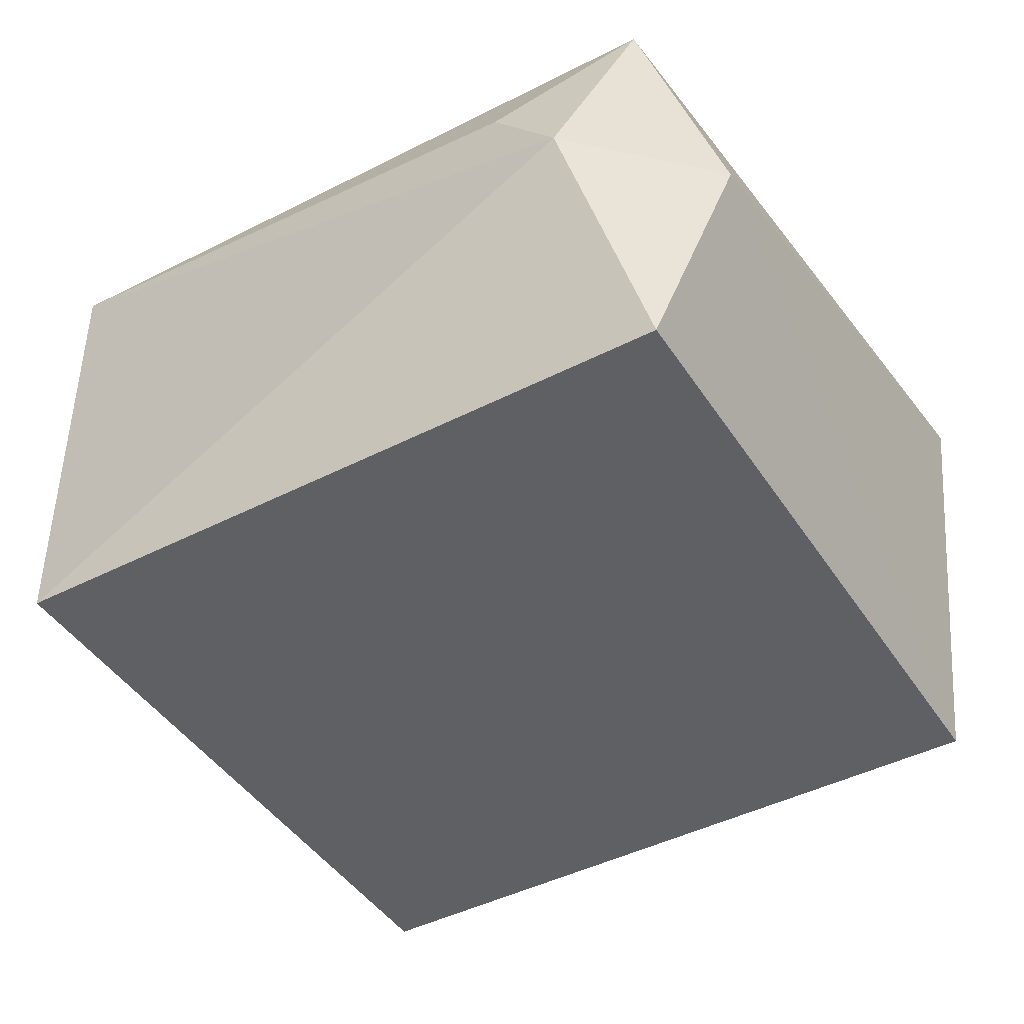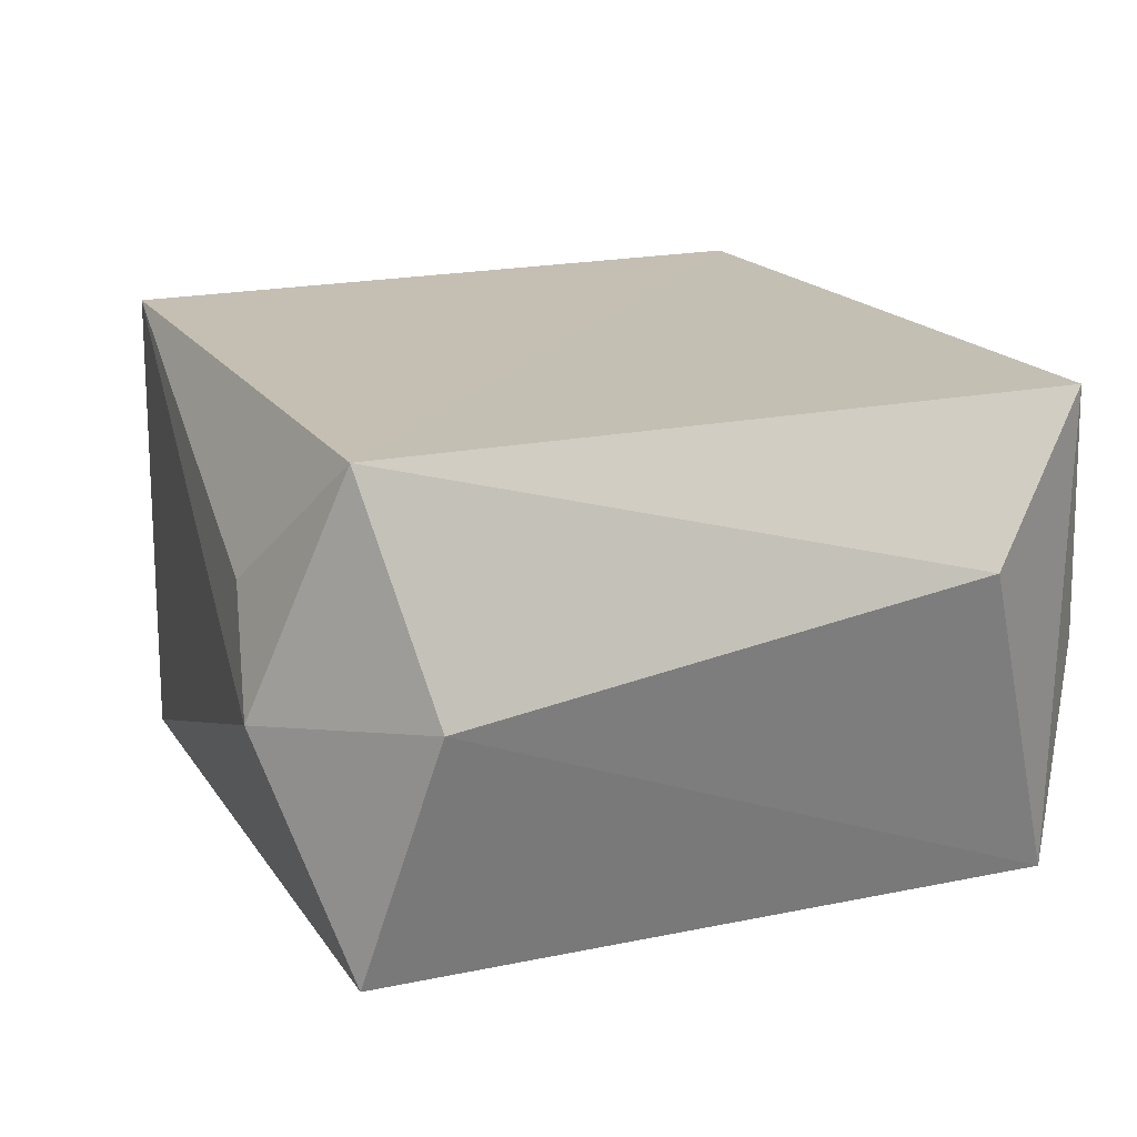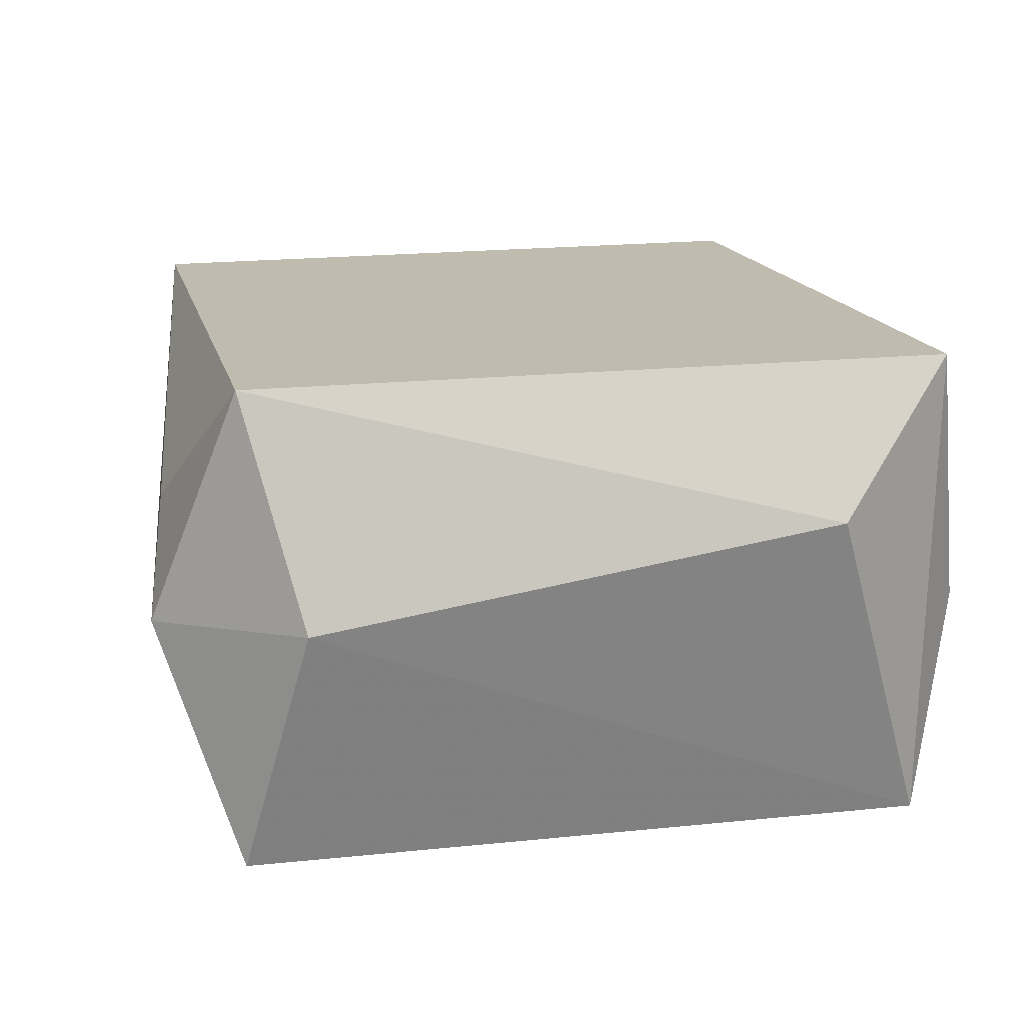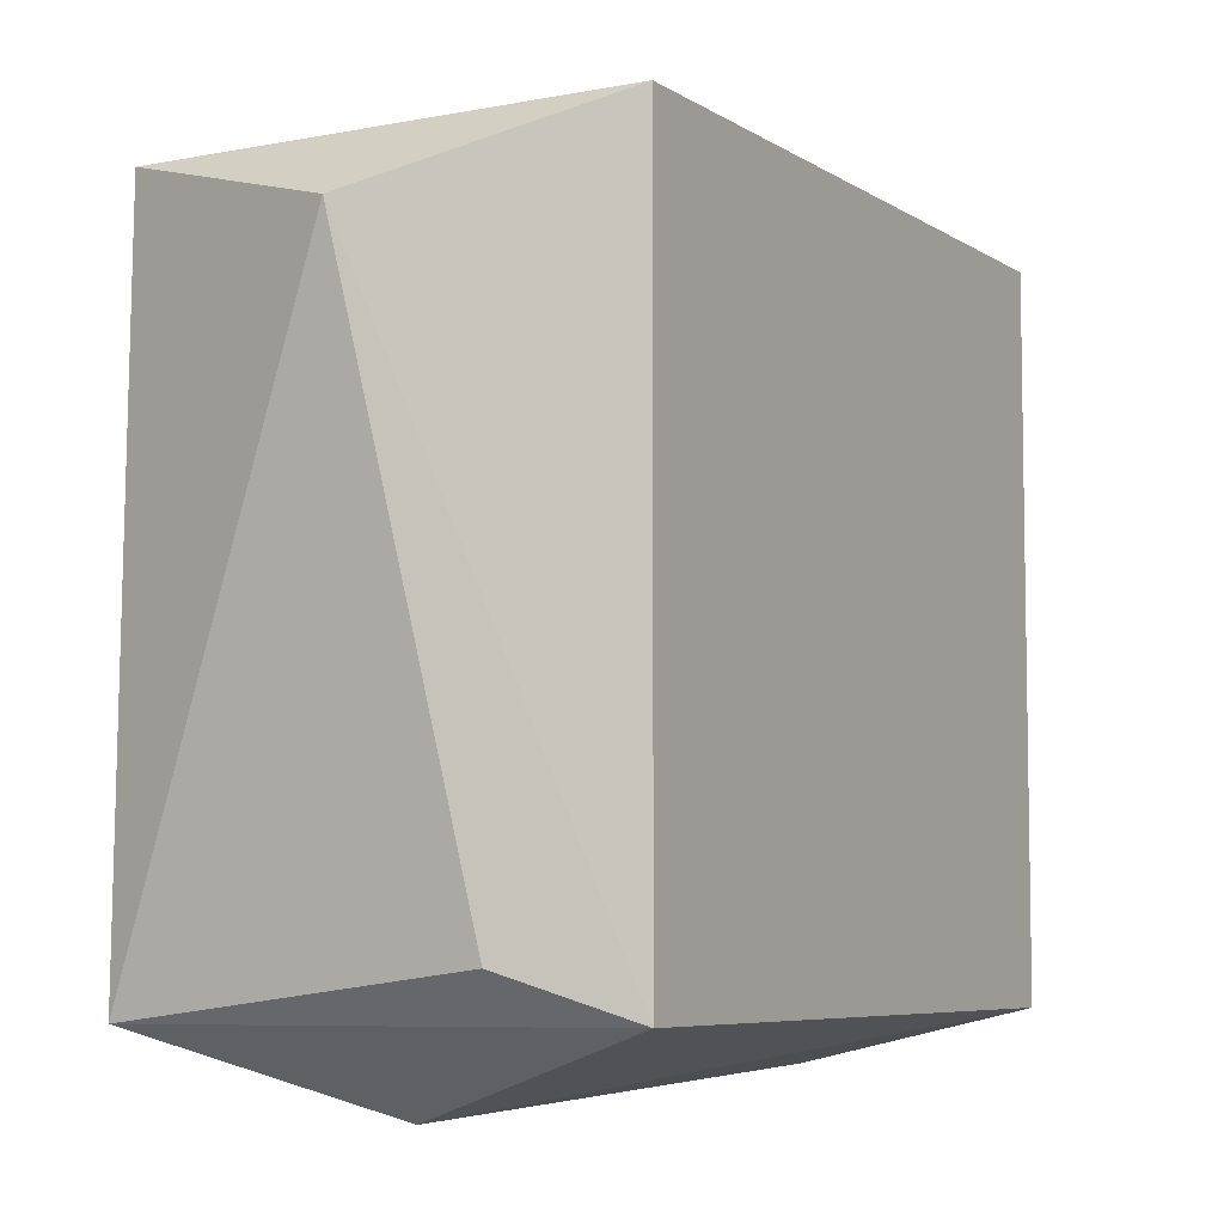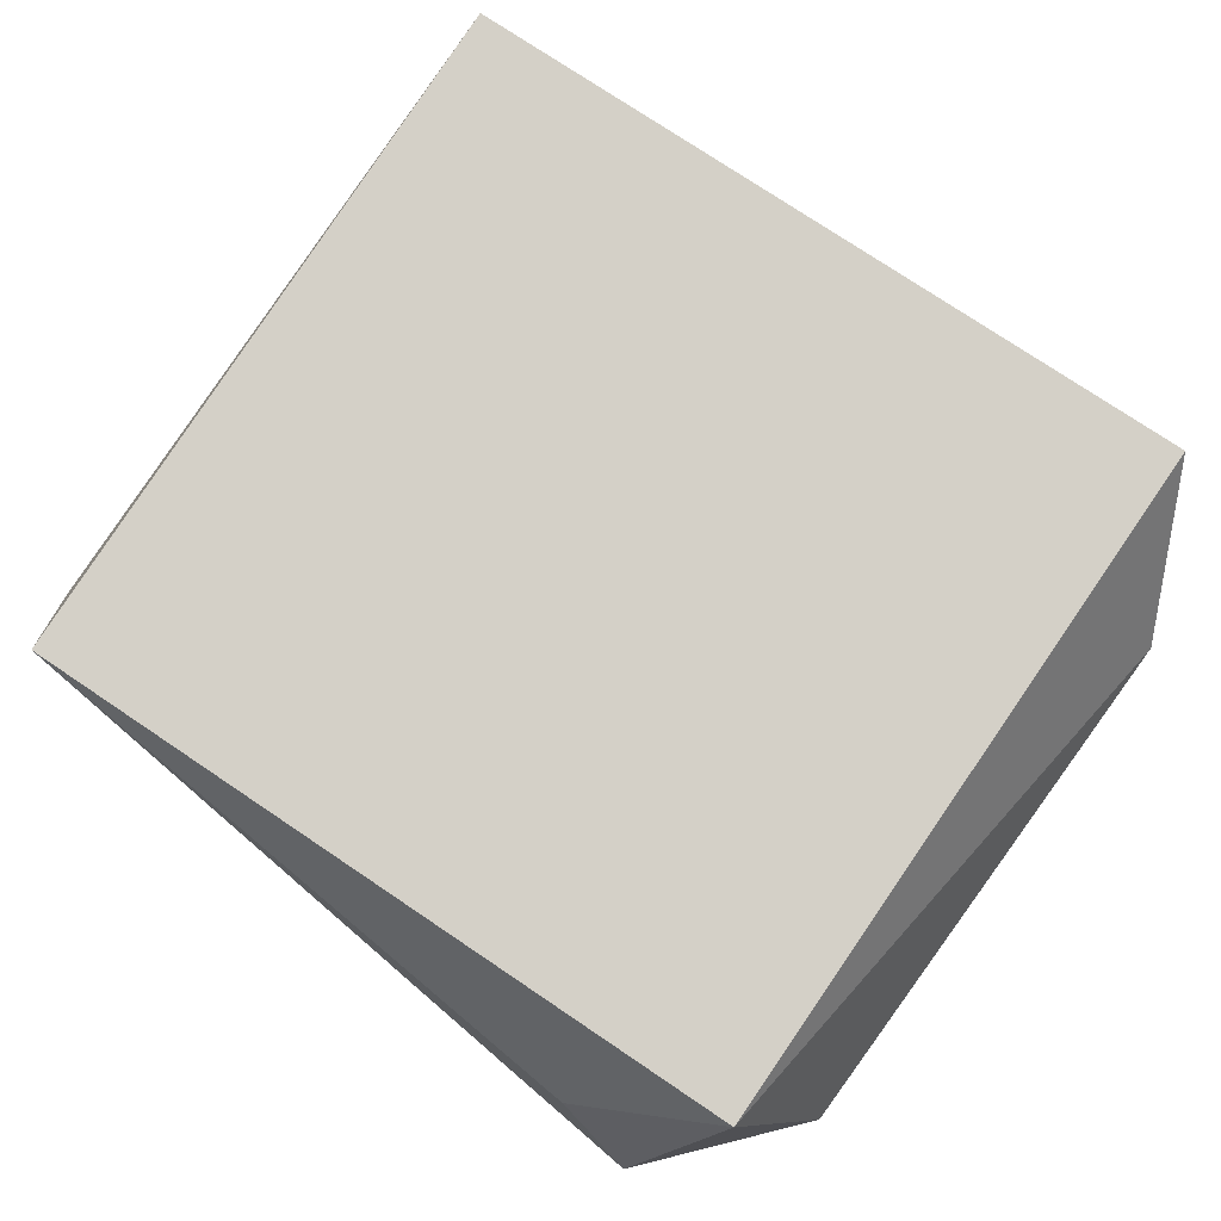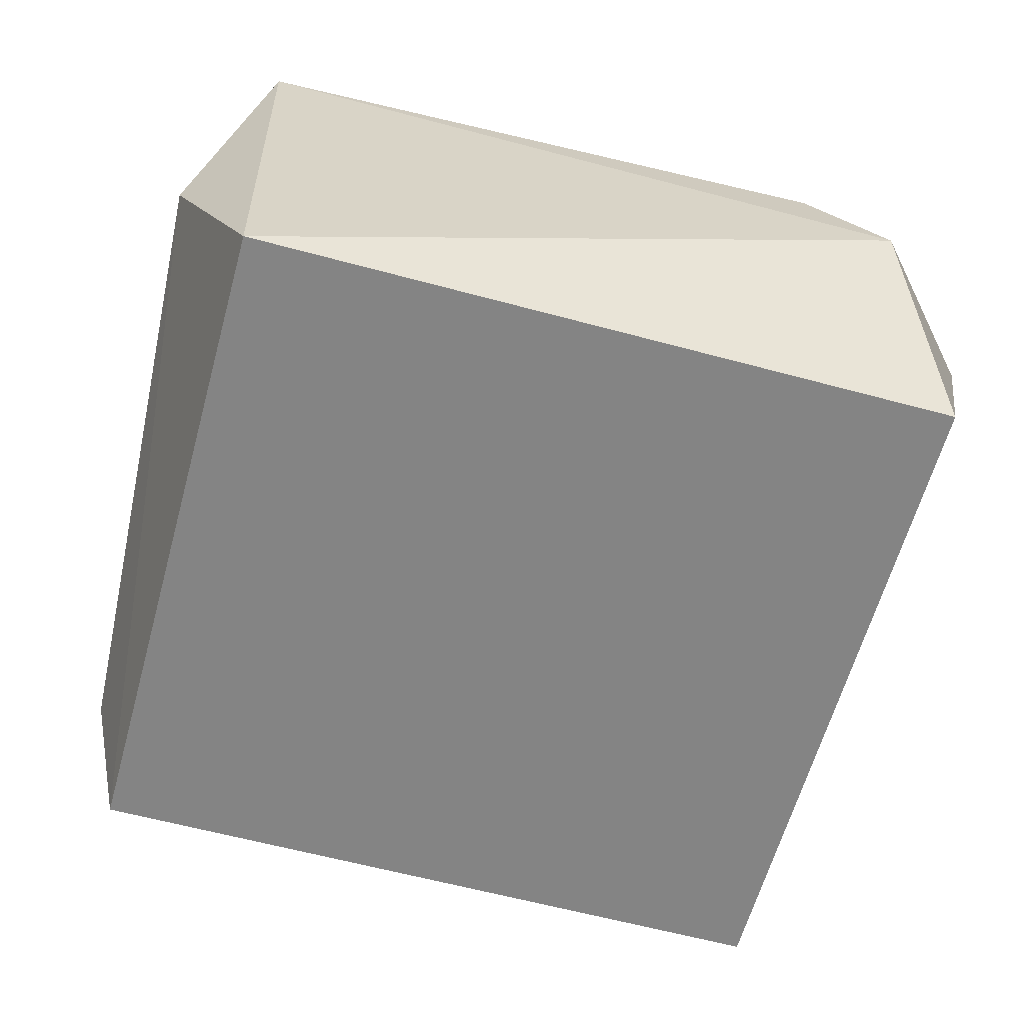
<metadata>
{"format":"obj","ext":"obj","renderer":"f3d","projection":"perspective","resolution":1024,"background":"white","views":[{"elev":-44.4,"azim":30.9,"up":"+Y"},{"elev":17.5,"azim":67.4,"up":"+Y"},{"elev":15.7,"azim":77.5,"up":"+Y"},{"elev":-6.4,"azim":-60.1,"up":"+Z"},{"elev":79.6,"azim":34.0,"up":"+Y"},{"elev":-61.4,"azim":-15.4,"up":"+Y"}]}
</metadata>
<code>
g Generated convex submesh 1
v 0.4326 0.67 0.784
v 0.6018 0.4161 -0.7828
v 0.6992 5.551e-17 -0.6785
v -0.7721 0.2347 -0.5969
v -0.6992 5.551e-17 0.6684
v -0.7325 0.9372 -0.6851
v -0.7177 0.9278 0.6614
v 0.7008 0.9336 -0.7059
v 0.6992 -5.551e-17 0.6684
v 0.6885 0.9254 0.6579
v -0.6994 0 -0.6785
v 0.8526 0.6529 -0.4579
v -0.8526 0.4663 0.5276
v -0.5861 0.4663 -0.8311
v 0.8256 0.4928 0.5541
v 0.5857 0.4663 0.8209
g Generated convex submesh 1_0
f 16 15 10
f 8 3 2
f 9 5 3
f 10 7 1
f 10 6 7
f 10 8 6
f 11 3 5
f 11 4 6
f 12 3 8
f 12 8 10
f 13 6 4
f 13 5 7
f 13 7 6
f 13 4 11
f 13 11 5
f 14 2 3
f 14 6 8
f 14 8 2
f 14 3 11
f 14 11 6
f 15 9 3
f 15 3 12
f 15 12 10
f 16 1 7
f 16 7 5
f 16 5 9
f 16 10 1
f 16 9 15

</code>
